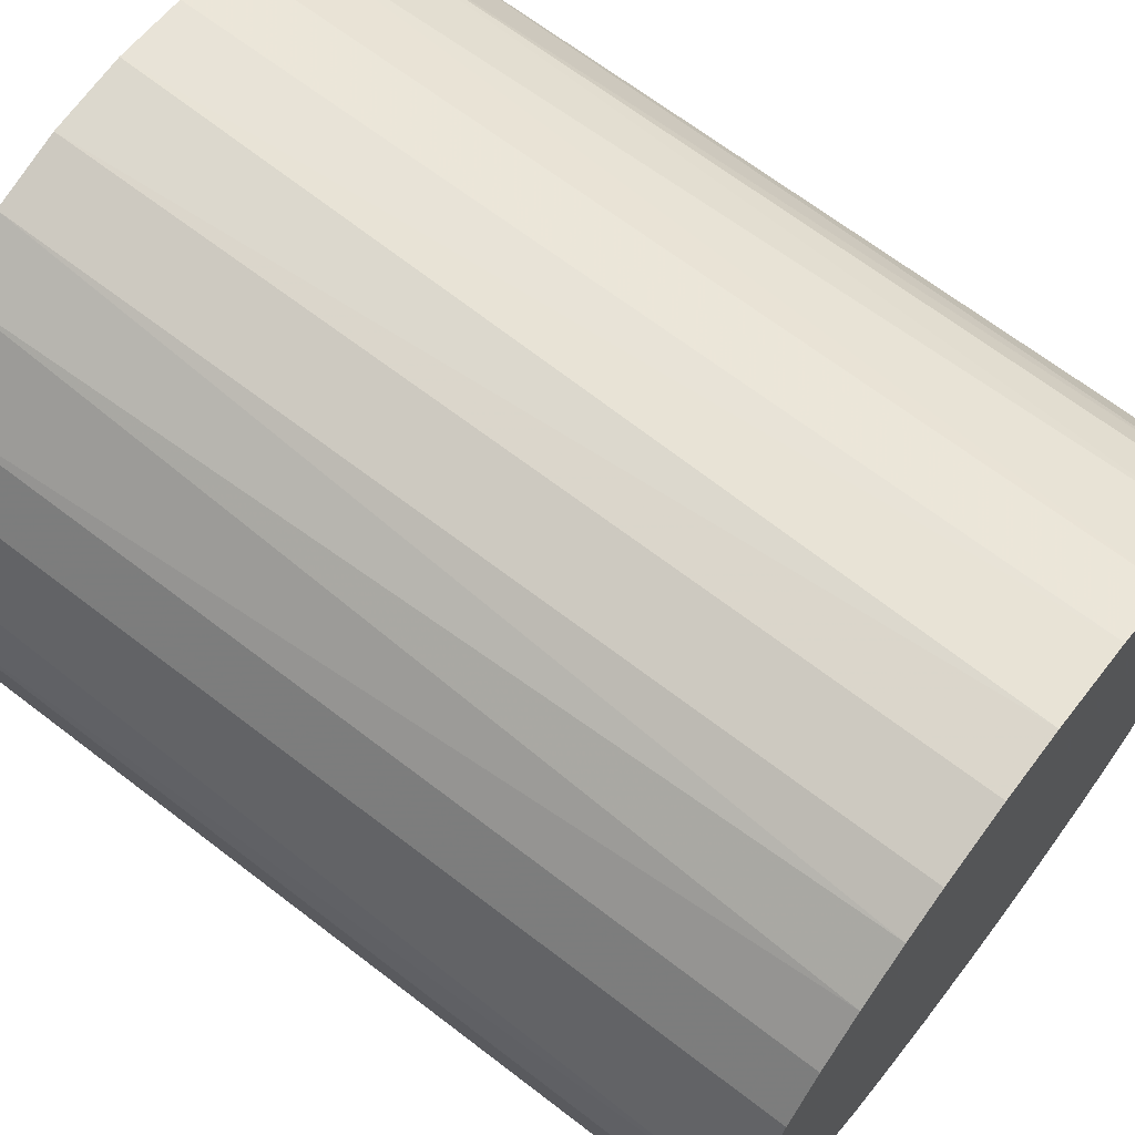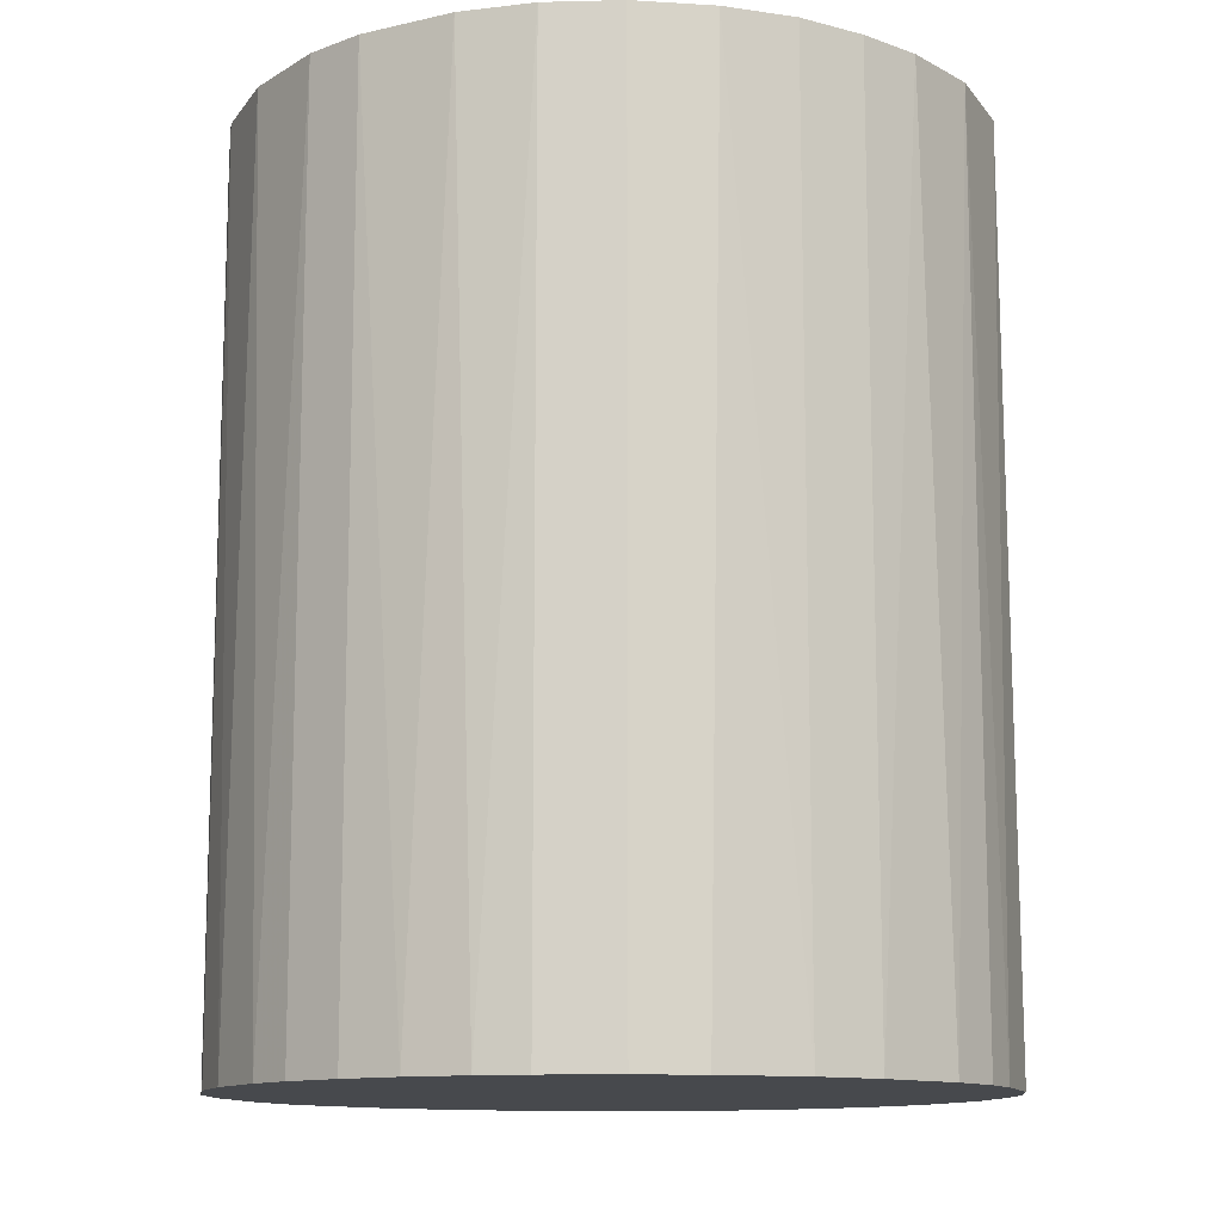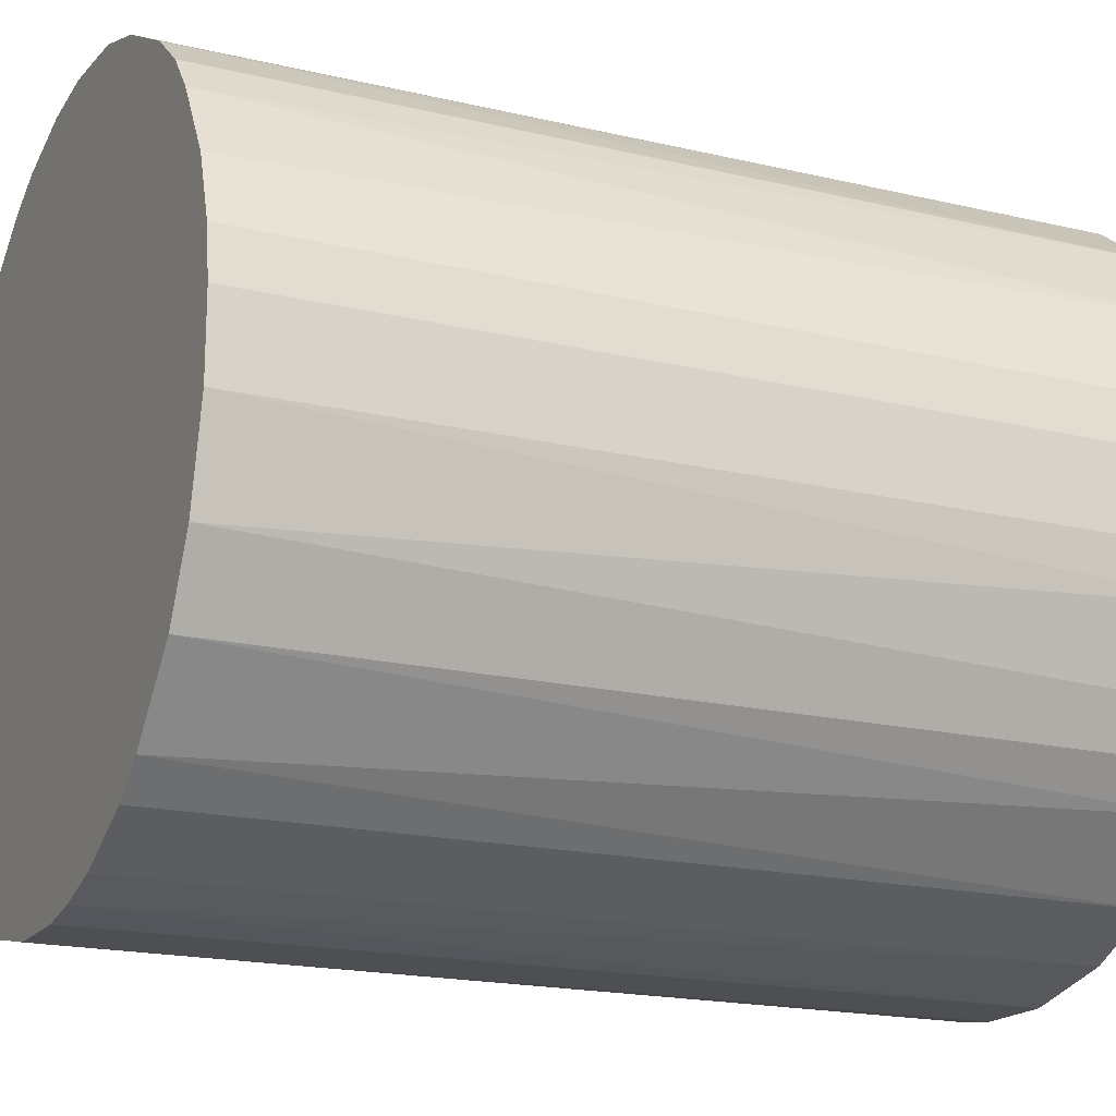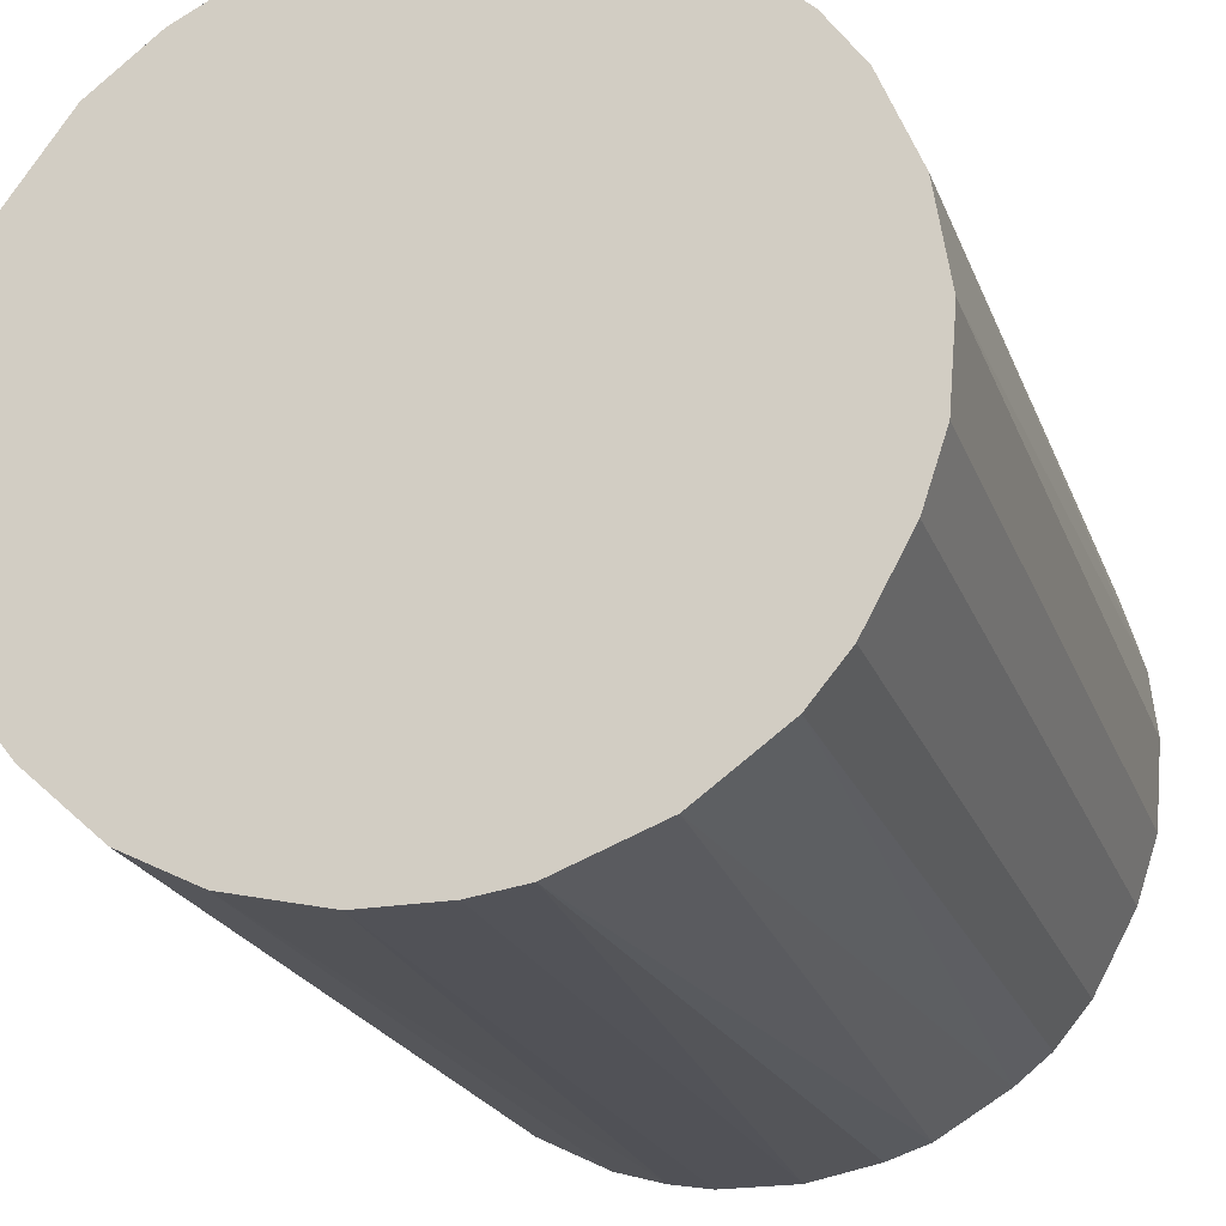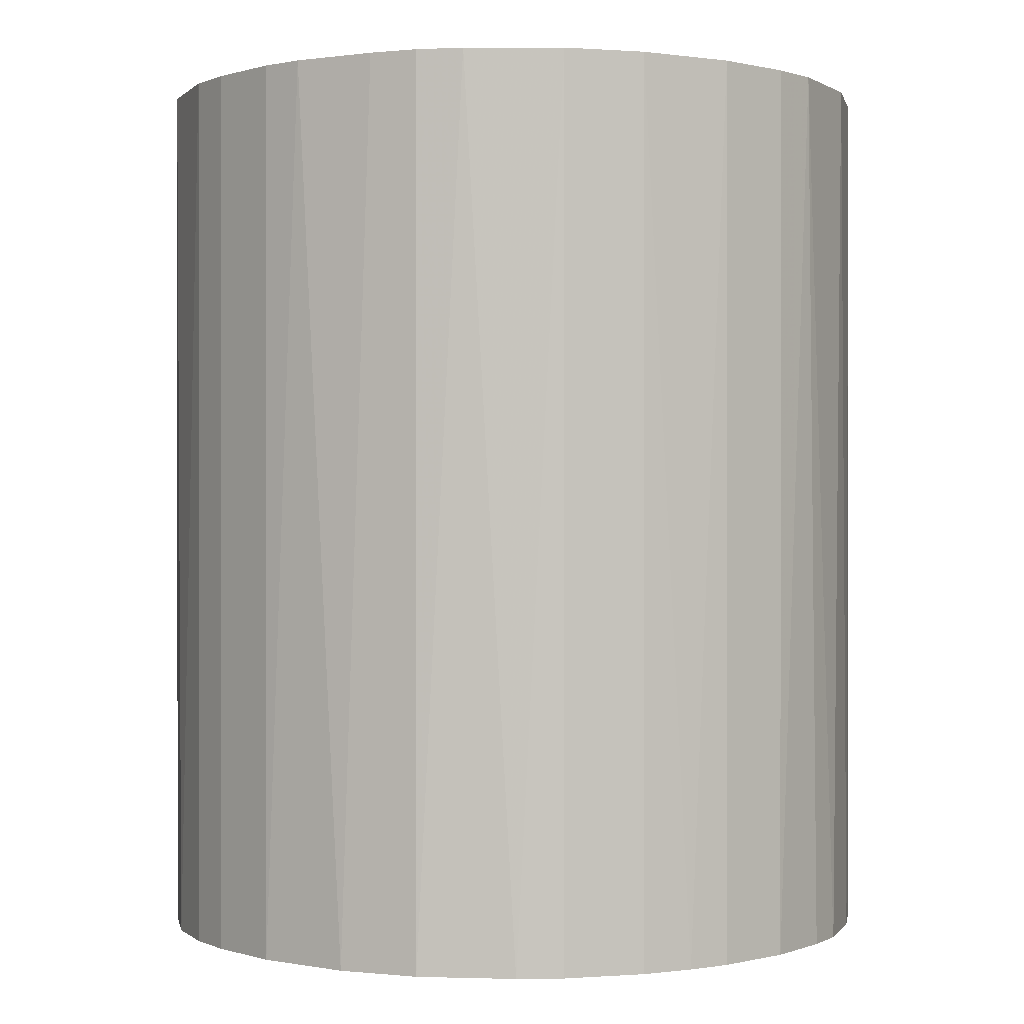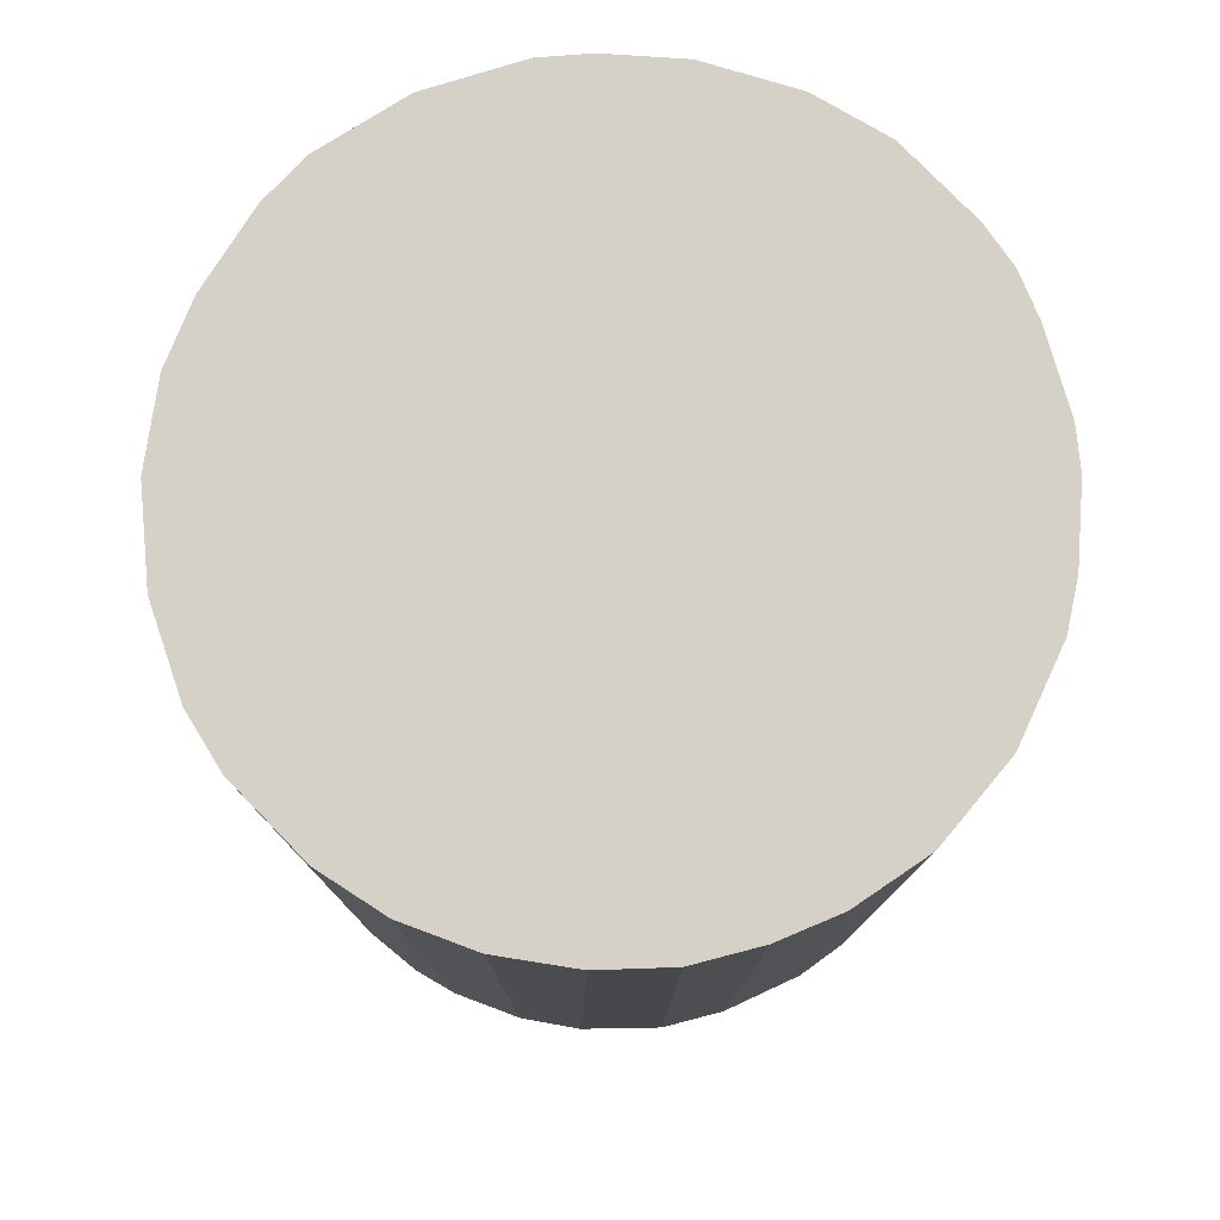
<metadata>
{"format":"obj","ext":"obj","renderer":"f3d","projection":"perspective","resolution":1024,"background":"white","views":[{"elev":67.3,"azim":127.6,"up":"+Y"},{"elev":-12.2,"azim":166.6,"up":"+Z"},{"elev":-18.0,"azim":-115.1,"up":"+Y"},{"elev":-21.6,"azim":17.0,"up":"+Y"},{"elev":0.2,"azim":-41.7,"up":"+Z"},{"elev":78.7,"azim":-176.2,"up":"+Z"}]}
</metadata>
<code>
o convex_0
v 0.006192 0.03044 0.03759
v -0.003506 -0.03079 -0.03759
v -0.007139 -0.03018 -0.03759
v -0.003506 -0.03079 0.03759
v -0.03018 0.007403 0.03759
v 0.02378 0.02014 -0.03759
v -0.0223 0.02196 -0.03759
v 0.03044 -0.006533 0.03759
v 0.02499 -0.01866 -0.03759
v -0.02897 -0.01138 -0.03759
v -0.02351 -0.02048 0.03759
v 0.000737 0.03105 -0.03759
v -0.01684 0.02619 0.03759
v 0.01528 -0.02715 0.03759
v 0.0268 0.0159 0.03759
v 0.03105 0.000737 -0.03759
v -0.03018 0.007403 -0.03759
v 0.009225 -0.02957 -0.03759
v -0.01745 -0.02594 -0.03759
v -0.03018 -0.007139 0.03759
v 0.0159 0.0268 -0.03759
v 0.01771 0.02559 0.03759
v 0.02499 -0.01866 0.03759
v -0.006533 0.03044 -0.03759
v -0.02715 0.01528 0.03759
v -0.006533 0.03044 0.03759
v -0.01139 -0.02897 0.03759
v 0.02984 0.008619 0.03759
v 0.02863 0.01226 -0.03759
v 0.02863 -0.01199 -0.03759
v 0.01892 -0.02473 -0.03759
v 0.007402 -0.03018 0.03759
v -0.03079 -0.0035 -0.03759
v -0.02593 -0.01745 -0.03759
v -0.01199 0.02863 -0.03759
v -0.02836 0.01286 -0.03759
v -0.02776 -0.01381 0.03759
v -0.0223 0.02196 0.03759
v 0.01226 0.02862 -0.03759
v -0.01745 -0.02594 0.03759
v 0.03105 0.000737 0.03759
v 0.02196 -0.0223 0.03759
v -0.03079 0.003159 0.03759
v 0.003159 -0.03079 -0.03759
v 0.03044 -0.006533 -0.03759
v 0.01226 0.02862 0.03759
v 0.02378 0.02014 0.03759
v -0.000473 0.03105 0.03759
v 0.03044 0.006192 -0.03759
v -0.01866 0.02498 -0.03759
v 0.02863 -0.01199 0.03759
v 0.01286 -0.02836 -0.03759
v -0.02048 -0.02351 -0.03759
v 0.02014 0.02378 -0.03759
v 0.006192 0.03044 -0.03759
v -0.01139 -0.02897 -0.03759
v -0.02473 0.01892 -0.03759
v -0.01199 0.02863 0.03759
v 0.003159 -0.03079 0.03759
v -0.03079 0.003159 -0.03759
v -0.03079 -0.0035 0.03759
v 0.02196 -0.0223 -0.03759
v -0.02593 -0.01745 0.03759
v 0.0268 0.0159 -0.03759
f 15 29 64
f 3 2 4
f 4 1 5
f 2 3 6
f 6 3 7
f 1 4 8
f 2 6 9
f 7 3 10
f 4 5 11
f 6 7 12
f 5 1 13
f 8 4 14
f 1 8 15
f 9 6 16
f 7 10 17
f 2 9 18
f 10 3 19
f 11 5 20
f 6 12 21
f 1 15 22
f 8 14 23
f 12 7 24
f 5 13 25
f 13 1 26
f 3 4 27
f 4 11 27
f 15 8 28
f 16 6 29
f 15 28 29
f 9 16 30
f 23 9 30
f 18 9 31
f 14 4 32
f 17 10 33
f 10 20 33
f 10 19 34
f 24 7 35
f 26 24 35
f 17 5 36
f 7 17 36
f 5 25 36
f 11 20 37
f 20 10 37
f 10 34 37
f 25 13 38
f 21 12 39
f 27 11 40
f 19 27 40
f 8 16 41
f 28 8 41
f 9 23 42
f 23 14 42
f 14 31 42
f 5 17 43
f 20 5 43
f 4 2 44
f 2 18 44
f 18 32 44
f 16 8 45
f 8 30 45
f 30 16 45
f 1 22 46
f 22 21 46
f 39 1 46
f 21 39 46
f 15 6 47
f 22 15 47
f 1 12 48
f 12 24 48
f 26 1 48
f 24 26 48
f 16 29 49
f 29 28 49
f 41 16 49
f 28 41 49
f 35 7 50
f 13 35 50
f 7 38 50
f 38 13 50
f 8 23 51
f 30 8 51
f 23 30 51
f 18 31 52
f 31 14 52
f 14 32 52
f 32 18 52
f 11 34 53
f 34 19 53
f 40 11 53
f 19 40 53
f 6 21 54
f 21 22 54
f 47 6 54
f 22 47 54
f 12 1 55
f 1 39 55
f 39 12 55
f 19 3 56
f 3 27 56
f 27 19 56
f 7 36 57
f 36 25 57
f 38 7 57
f 25 38 57
f 13 26 58
f 35 13 58
f 26 35 58
f 32 4 59
f 4 44 59
f 44 32 59
f 17 33 60
f 43 17 60
f 33 43 60
f 33 20 61
f 20 43 61
f 43 33 61
f 31 9 62
f 9 42 62
f 42 31 62
f 34 11 63
f 11 37 63
f 37 34 63
f 6 15 64
f 29 6 64

</code>
